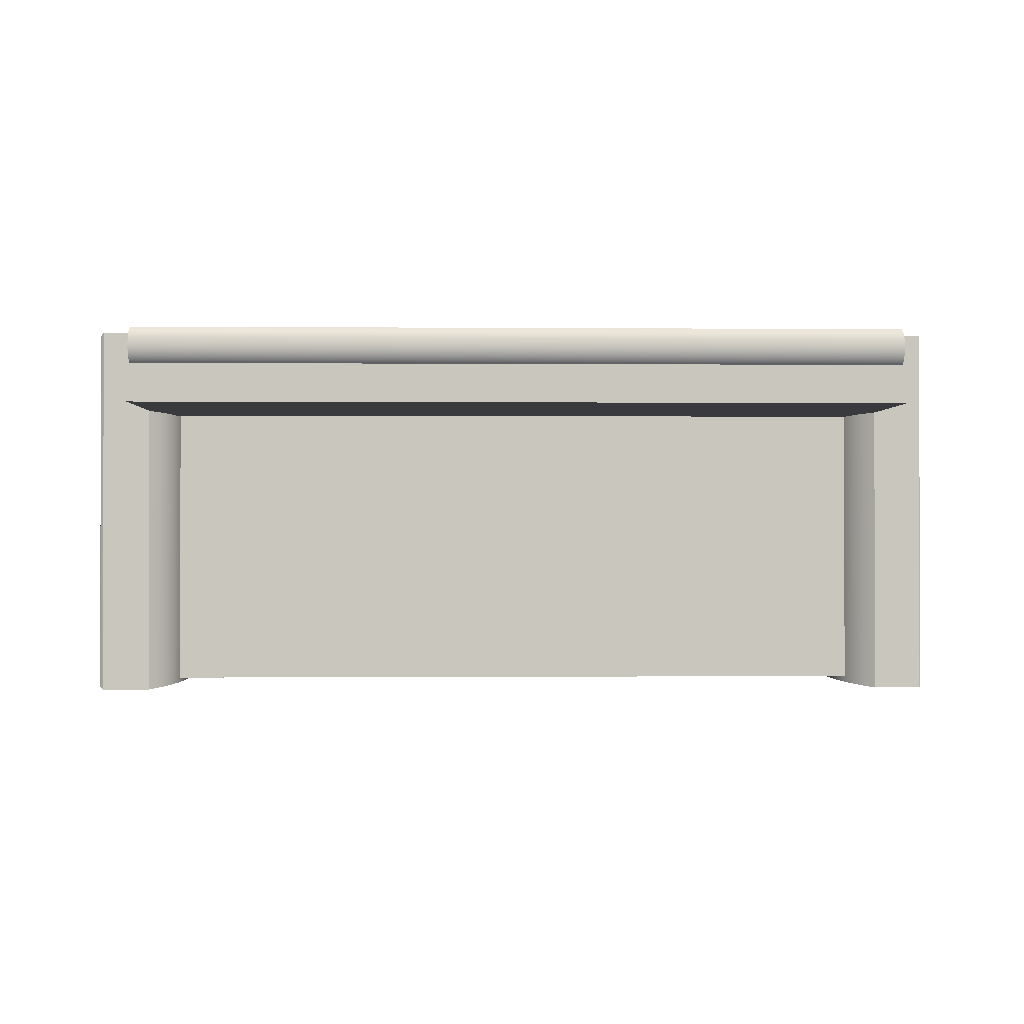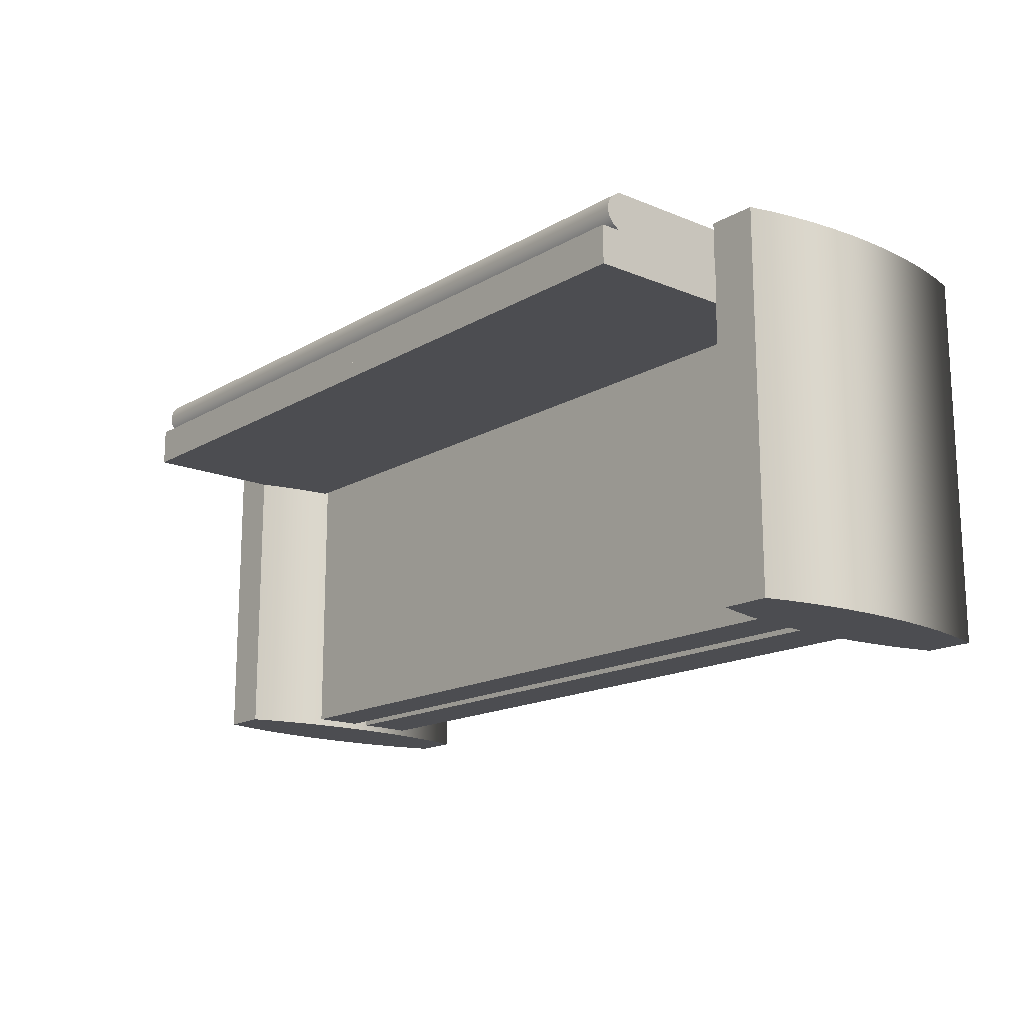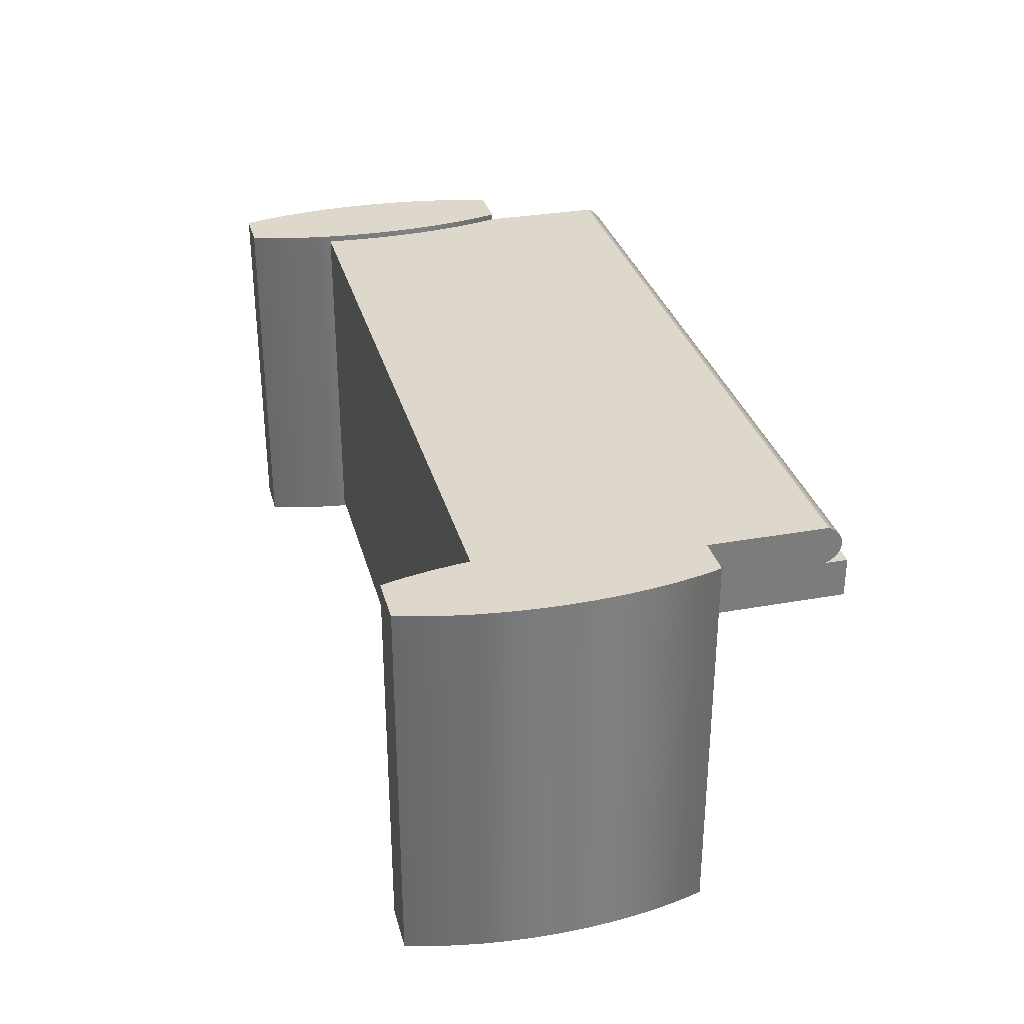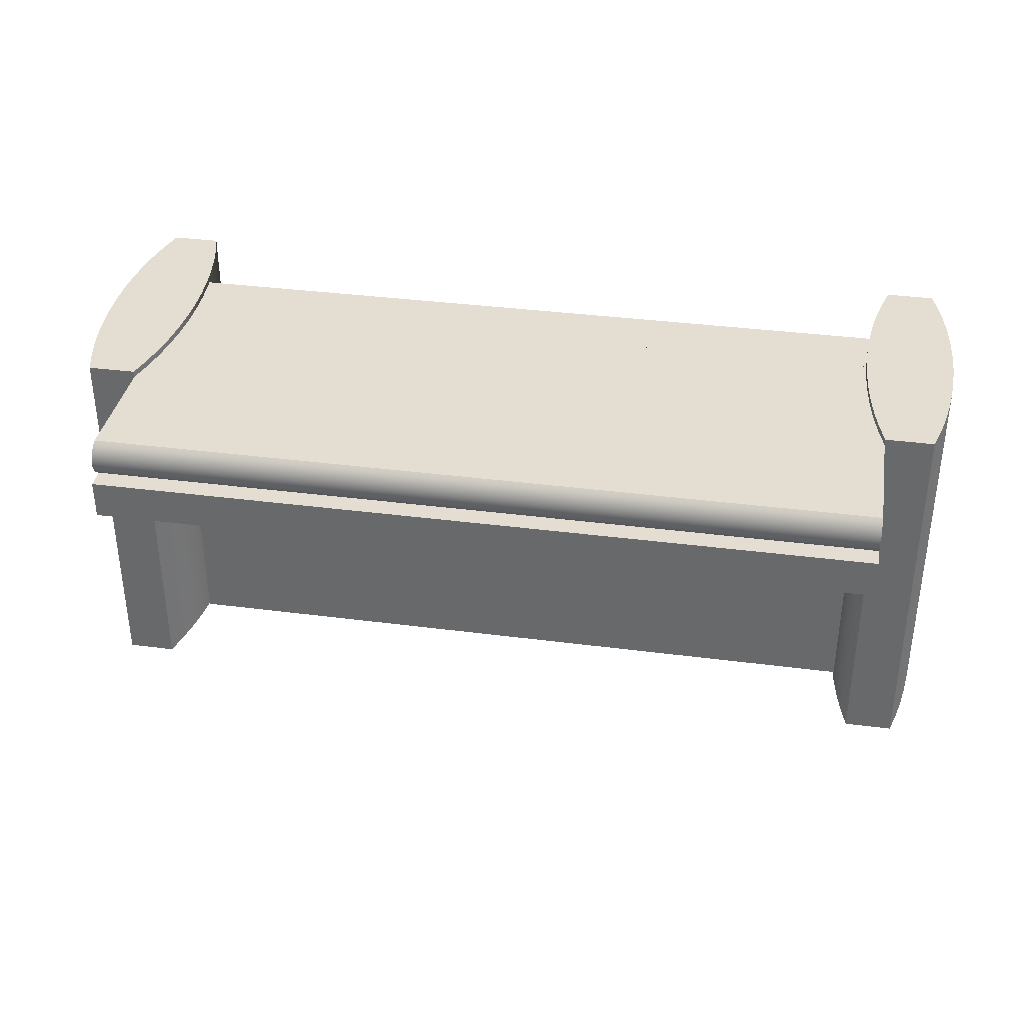
<metadata>
{"format":"obj","ext":"obj","renderer":"f3d","projection":"perspective","resolution":1024,"background":"white","views":[{"elev":-0.6,"azim":178.2,"up":"+Z"},{"elev":-16.1,"azim":-130.2,"up":"+Z"},{"elev":31.5,"azim":75.6,"up":"+Z"},{"elev":36.0,"azim":-170.3,"up":"+Z"}]}
</metadata>
<code>
v -0.3487 -0.1468 0.1365
v -0.3535 -0.1685 -0.213
v -0.3487 -0.1468 -0.213
v -0.3535 -0.1685 0.1365
v -0.4095 -0.1685 -0.213
v -0.3449 -0.1242 0.1365
v -0.4095 -0.1685 0.1365
v -0.3593 -0.1891 -0.213
v -0.4037 -0.1891 -0.213
v -0.4143 -0.1468 -0.213
v -0.3449 -0.1242 -0.213
v -0.4143 -0.1468 0.1365
v -0.4037 -0.1891 0.1365
v -0.3593 -0.1891 0.1365
v -0.3422 -0.1009 0.1365
v -0.418 -0.1242 0.1365
v -0.418 -0.1242 -0.213
v -0.3422 -0.1009 -0.213
v -0.3406 -0.07708 0.1365
v -0.4208 -0.1009 0.1365
v -0.4208 -0.1009 -0.213
v -0.3406 -0.07708 -0.213
v -0.34 -0.05304 0.1365
v -0.4224 -0.07708 0.1365
v -0.4224 -0.07708 -0.213
v -0.34 -0.05304 -0.213
v -0.3406 -0.029 0.1365
v -0.423 -0.05304 0.1365
v -0.423 -0.05304 -0.213
v -0.3406 -0.029 -0.213
v -0.3422 -0.0052 0.1365
v -0.4224 -0.029 0.1365
v -0.4224 -0.029 -0.213
v -0.3422 -0.0052 -0.213
v -0.4208 -0.0052 -0.213
v -0.3449 0.01813 0.1365
v -0.4208 -0.0052 0.1365
v -0.3449 0.01813 -0.213
v -0.418 0.01813 -0.213
v -0.3487 0.04075 0.1365
v -0.418 0.01813 0.1365
v -0.4143 0.04075 -0.213
v -0.3487 0.04075 -0.213
v -0.3535 0.06245 0.1365
v -0.4143 0.04075 0.1365
v -0.4095 0.06245 -0.213
v -0.3535 0.06245 -0.213
v -0.4095 0.06245 0.1365
v -0.3593 0.08301 0.1365
v -0.4037 0.08301 -0.213
v -0.3593 0.08301 -0.213
v -0.4037 0.08301 0.1365
v -0.3743 -0.05226 -0.2071
v 0.3625 -0.1065 -0.2071
v -0.3743 -0.1065 -0.2071
v 0.3625 -0.05226 -0.2071
v -0.3743 -0.1065 0.1307
v 0.3625 -0.05226 0.08369
v 0.3625 -0.1065 0.1307
v -0.3743 -0.05226 0.08369
v 0.3572 -0.05226 0.08369
v 0.3625 -0.05226 0.1307
v -0.3743 -0.05226 0.1307
v -0.3593 -0.05226 0.08369
v 0.3572 -0.05226 0.09543
v -0.3593 -0.05226 0.1307
v -0.3593 -0.05226 0.09543
v 0.3572 -0.05226 0.1307
v 0.3572 0.2016 0.09745
v -0.3593 0.1978 0.09543
v 0.3572 0.1978 0.1307
v 0.3572 0.1978 0.09543
v 0.3572 0.205 0.09995
v -0.3593 0.2016 0.09745
v -0.3593 0.1978 0.1307
v 0.3572 0.2016 0.1286
v -0.3593 0.205 0.09995
v 0.3572 0.2077 0.1029
v -0.3593 0.2016 0.1286
v 0.3572 0.205 0.1261
v 0.3572 0.2097 0.1061
v -0.3593 0.2077 0.1029
v -0.3593 0.205 0.1261
v 0.3572 0.2077 0.1232
v 0.3572 0.2109 0.1095
v -0.3593 0.2097 0.1061
v -0.3593 0.2077 0.1232
v 0.3572 0.2097 0.12
v 0.3572 0.2113 0.1131
v -0.3593 0.2109 0.1095
v -0.3593 0.2097 0.12
v 0.3572 0.2109 0.1166
v -0.3593 0.2113 0.1131
v -0.3593 0.2109 0.1166
v 0.3383 -0.05226 0.1365
v 0.3385 -0.05383 0.07777
v -0.34 -0.05304 0.07777
v 0.4123 -0.1439 0.1365
v 0.4075 -0.1655 -0.213
v 0.4123 -0.1439 -0.213
v 0.4075 -0.1655 0.1365
v 0.3515 -0.1655 -0.213
v 0.4161 -0.1212 0.1365
v 0.3515 -0.1655 0.1365
v 0.4017 -0.1861 0.1365
v 0.3573 -0.1861 -0.213
v 0.3467 -0.1439 -0.213
v 0.4161 -0.1212 -0.213
v 0.3467 -0.1439 0.1365
v 0.3573 -0.1861 0.1365
v 0.4017 -0.1861 -0.213
v 0.4188 -0.0979 0.1365
v 0.343 -0.1212 0.1365
v 0.343 -0.1212 -0.213
v 0.4188 -0.0979 -0.213
v 0.4204 -0.0741 0.1365
v 0.3402 -0.0979 0.1365
v 0.3402 -0.0979 -0.213
v 0.4204 -0.0741 -0.213
v 0.421 -0.05006 0.1365
v 0.3386 -0.0741 0.1365
v 0.3386 -0.0741 -0.213
v 0.421 -0.05006 -0.213
v 0.4204 -0.02601 0.1365
v 0.338 -0.05006 0.1365
v 0.338 -0.05006 -0.213
v 0.4204 -0.02601 -0.213
v 0.4188 -0.002213 0.1365
v 0.3386 -0.02601 0.1365
v 0.3386 -0.02601 -0.213
v 0.4188 -0.002213 -0.213
v 0.3402 -0.002213 -0.213
v 0.4161 0.02112 0.1365
v 0.3402 -0.002213 0.1365
v 0.4161 0.02112 -0.213
v 0.343 0.02112 -0.213
v 0.4123 0.04374 0.1365
v 0.343 0.02112 0.1365
v 0.3467 0.04374 -0.213
v 0.4123 0.04374 -0.213
v 0.3467 0.04374 0.1365
v 0.4075 0.06544 0.1365
v 0.3515 0.06544 0.1365
v 0.3515 0.06544 -0.213
v 0.4075 0.06544 -0.213
v 0.4017 0.08599 0.1365
v 0.3573 0.08599 0.1365
v 0.3573 0.08599 -0.213
v 0.4017 0.08599 -0.213
v 0.3374 -0.03612 0.09543
v -0.01055 -0.03612 -0.2071
v 0.3374 -0.03612 -0.2071
v -0.01055 -0.03612 0.09543
v 0.3374 0.01086 -0.2071
v 0.3374 0.01086 0.09543
v -0.01055 0.01086 -0.2071
v -0.01055 0.01086 0.09543
v -0.001054 0.2178 0.09543
v -0.3598 0.01086 0.09543
v -0.001054 0.01086 0.09543
v -0.3598 0.2178 0.09543
v -0.001054 0.01086 0.0602
v -0.3598 0.2178 0.0602
v -0.3598 0.01086 0.0602
v -0.001054 0.2178 0.0602
v -0.3585 -0.03612 0.09543
v -0.3585 -0.03612 -0.2071
v -0.3585 0.01086 -0.2071
v -0.3585 0.01086 0.09543
v 0.3572 0.2178 0.09543
v 0.3572 0.01086 0.09543
v 0.3572 0.01086 0.0602
v 0.3572 0.2178 0.0602
g mesh1_mesh1-geometry
f 1 2 3
f 2 1 4
f 2 5 3
f 3 6 1
f 7 4 1
f 4 8 2
f 2 9 5
f 3 5 10
f 6 3 11
f 12 1 6
f 13 4 7
f 7 1 12
f 8 4 14
f 9 2 8
f 13 5 9
f 7 10 5
f 3 10 11
f 11 15 6
f 12 6 16
f 4 13 14
f 5 13 7
f 10 7 12
f 13 8 14
f 8 13 9
f 11 10 17
f 15 11 18
f 16 6 15
f 17 12 16
f 12 17 10
f 11 17 18
f 18 19 15
f 16 15 20
f 16 21 17
f 18 17 21
f 19 18 22
f 20 15 19
f 21 16 20
f 18 21 22
f 22 23 19
f 20 19 24
f 20 25 21
f 22 21 25
f 23 22 26
f 24 19 23
f 25 20 24
f 22 25 26
f 26 27 23
f 24 23 28
f 24 29 25
f 26 25 29
f 27 26 30
f 28 23 27
f 29 24 28
f 26 29 30
f 30 31 27
f 28 27 32
f 28 33 29
f 30 29 33
f 31 30 34
f 32 27 31
f 33 28 32
f 30 33 35
f 30 35 34
f 34 36 31
f 32 31 37
f 32 35 33
f 34 35 38
f 36 34 38
f 37 31 36
f 35 32 37
f 38 35 39
f 38 40 36
f 37 36 41
f 37 39 35
f 38 39 42
f 40 38 43
f 41 36 40
f 39 37 41
f 41 42 39
f 38 42 43
f 43 44 40
f 41 40 45
f 42 41 45
f 43 42 46
f 44 43 47
f 48 40 44
f 45 40 48
f 45 46 42
f 43 46 47
f 47 49 44
f 48 44 49
f 46 45 48
f 47 46 50
f 49 47 51
f 48 49 52
f 48 50 46
f 47 50 51
f 50 49 51
f 49 50 52
f 50 48 52
g mesh1_mesh1-geometry
f 3 2 1
f 4 1 2
f 3 5 2
f 1 6 3
f 1 4 7
f 2 8 4
f 5 9 2
f 10 5 3
f 11 3 6
f 6 1 12
f 7 4 13
f 12 1 7
f 14 4 8
f 8 2 9
f 9 5 13
f 5 10 7
f 11 10 3
f 6 15 11
f 16 6 12
f 14 13 4
f 7 13 5
f 12 7 10
f 14 8 13
f 9 13 8
f 17 10 11
f 18 11 15
f 15 6 16
f 16 12 17
f 10 17 12
f 18 17 11
f 15 19 18
f 20 15 16
f 17 21 16
f 21 17 18
f 22 18 19
f 19 15 20
f 20 16 21
f 22 21 18
f 19 23 22
f 24 19 20
f 21 25 20
f 25 21 22
f 26 22 23
f 23 19 24
f 24 20 25
f 26 25 22
f 23 27 26
f 28 23 24
f 25 29 24
f 29 25 26
f 30 26 27
f 27 23 28
f 28 24 29
f 30 29 26
f 27 31 30
f 32 27 28
f 29 33 28
f 33 29 30
f 34 30 31
f 31 27 32
f 32 28 33
f 35 33 30
f 34 35 30
f 31 36 34
f 37 31 32
f 33 35 32
f 38 35 34
f 38 34 36
f 36 31 37
f 37 32 35
f 39 35 38
f 36 40 38
f 41 36 37
f 35 39 37
f 42 39 38
f 43 38 40
f 40 36 41
f 41 37 39
f 39 42 41
f 43 42 38
f 40 44 43
f 45 40 41
f 45 41 42
f 46 42 43
f 47 43 44
f 44 40 48
f 48 40 45
f 42 46 45
f 47 46 43
f 44 49 47
f 49 44 48
f 48 45 46
f 50 46 47
f 51 47 49
f 52 49 48
f 46 50 48
f 51 50 47
f 51 49 50
f 52 50 49
f 52 48 50
g mesh2_mesh2-geometry
f 53 54 55
f 54 53 56
f 54 57 55
f 57 53 55
f 53 58 56
f 58 54 56
f 57 54 59
f 53 57 60
f 58 53 61
f 54 58 59
f 62 57 59
f 60 57 63
f 64 53 60
f 61 53 65
f 61 62 58
f 59 58 62
f 57 62 63
f 66 60 63
f 65 53 64
f 60 67 64
f 68 61 65
f 62 61 68
f 63 62 68
f 67 60 66
f 63 68 66
f 67 65 64
f 65 69 68
f 66 70 67
f 71 66 68
f 70 65 67
f 69 65 72
f 68 69 73
f 70 66 74
f 66 71 75
f 68 76 71
f 65 70 72
f 72 74 69
f 69 77 73
f 68 73 78
f 74 66 77
f 74 72 70
f 76 75 71
f 79 66 75
f 68 80 76
f 77 69 74
f 77 78 73
f 68 78 81
f 77 66 82
f 75 76 79
f 83 66 79
f 68 84 80
f 80 79 76
f 78 77 82
f 82 81 78
f 68 81 85
f 82 66 86
f 87 66 83
f 79 80 83
f 68 88 84
f 87 80 84
f 81 82 86
f 86 85 81
f 68 85 89
f 86 66 90
f 91 66 87
f 80 87 83
f 68 92 88
f 91 84 88
f 84 91 87
f 85 86 90
f 85 93 89
f 68 89 92
f 90 66 93
f 94 66 91
f 94 88 92
f 88 94 91
f 93 85 90
f 93 92 89
f 93 66 94
f 92 93 94
g mesh2_mesh2-geometry
f 55 54 53
f 56 53 54
f 55 57 54
f 55 53 57
f 56 58 53
f 56 54 58
f 59 54 57
f 60 57 53
f 61 53 58
f 59 58 54
f 59 57 62
f 63 57 60
f 60 53 64
f 65 53 61
f 58 62 61
f 62 58 59
f 63 62 57
f 63 60 66
f 64 53 65
f 64 67 60
f 65 61 68
f 68 61 62
f 68 62 63
f 66 60 67
f 66 68 63
f 64 65 67
f 68 69 65
f 67 70 66
f 68 66 71
f 67 65 70
f 72 65 69
f 73 69 68
f 74 66 70
f 75 71 66
f 71 76 68
f 72 70 65
f 69 74 72
f 73 77 69
f 78 73 68
f 77 66 74
f 70 72 74
f 71 75 76
f 75 66 79
f 76 80 68
f 74 69 77
f 73 78 77
f 81 78 68
f 82 66 77
f 79 76 75
f 79 66 83
f 80 84 68
f 76 79 80
f 82 77 78
f 78 81 82
f 85 81 68
f 86 66 82
f 83 66 87
f 83 80 79
f 84 88 68
f 84 80 87
f 86 82 81
f 81 85 86
f 89 85 68
f 90 66 86
f 87 66 91
f 83 87 80
f 88 92 68
f 88 84 91
f 87 91 84
f 90 86 85
f 89 93 85
f 92 89 68
f 93 66 90
f 91 66 94
f 92 88 94
f 91 94 88
f 90 85 93
f 89 92 93
f 94 66 93
f 94 93 92
g mesh3_mesh3-geometry
l 95 96
g mesh4_mesh4-geometry
l 23 97
g mesh5_mesh5-geometry
f 98 99 100
f 99 98 101
f 99 102 100
f 100 103 98
f 104 101 98
f 105 99 101
f 99 106 102
f 100 102 107
f 103 100 108
f 109 98 103
f 110 101 104
f 104 98 109
f 99 105 111
f 101 110 105
f 106 99 111
f 110 102 106
f 104 107 102
f 100 107 108
f 108 112 103
f 109 103 113
f 102 110 104
f 107 104 109
f 108 107 114
f 112 108 115
f 113 103 112
f 114 109 113
f 109 114 107
f 108 114 115
f 115 116 112
f 113 112 117
f 113 118 114
f 115 114 118
f 116 115 119
f 117 112 116
f 118 113 117
f 115 118 119
f 119 120 116
f 117 116 121
f 117 122 118
f 119 118 122
f 120 119 123
f 121 116 120
f 122 117 121
f 119 122 123
f 123 124 120
f 121 120 125
f 121 126 122
f 123 122 126
f 124 123 127
f 125 120 124
f 126 121 125
f 123 126 127
f 127 128 124
f 125 124 129
f 125 130 126
f 127 126 130
f 128 127 131
f 129 124 128
f 130 125 129
f 127 130 132
f 127 132 131
f 131 133 128
f 129 128 134
f 129 132 130
f 131 132 135
f 133 131 135
f 134 128 133
f 132 129 134
f 135 132 136
f 135 137 133
f 134 133 138
f 134 136 132
f 135 136 139
f 137 135 140
f 141 133 137
f 138 133 141
f 136 134 138
f 138 139 136
f 135 139 140
f 140 142 137
f 141 137 143
f 139 138 141
f 140 139 144
f 142 140 145
f 143 137 142
f 144 141 143
f 141 144 139
f 140 144 145
f 145 146 142
f 143 142 147
f 143 148 144
f 145 144 148
f 146 145 149
f 147 142 146
f 148 143 147
f 145 148 149
f 148 146 149
f 146 148 147
g mesh5_mesh5-geometry
f 100 99 98
f 101 98 99
f 100 102 99
f 98 103 100
f 98 101 104
f 101 99 105
f 102 106 99
f 107 102 100
f 108 100 103
f 103 98 109
f 104 101 110
f 109 98 104
f 111 105 99
f 105 110 101
f 111 99 106
f 106 102 110
f 102 107 104
f 108 107 100
f 103 112 108
f 113 103 109
f 104 110 102
f 109 104 107
f 110 111 105
f 105 111 110
f 111 110 106
f 106 110 111
f 114 107 108
f 115 108 112
f 112 103 113
f 113 109 114
f 107 114 109
f 115 114 108
f 112 116 115
f 117 112 113
f 114 118 113
f 118 114 115
f 119 115 116
f 116 112 117
f 117 113 118
f 119 118 115
f 116 120 119
f 121 116 117
f 118 122 117
f 122 118 119
f 123 119 120
f 120 116 121
f 121 117 122
f 123 122 119
f 120 124 123
f 125 120 121
f 122 126 121
f 126 122 123
f 127 123 124
f 124 120 125
f 125 121 126
f 127 126 123
f 124 128 127
f 129 124 125
f 126 130 125
f 130 126 127
f 131 127 128
f 128 124 129
f 129 125 130
f 132 130 127
f 131 132 127
f 128 133 131
f 134 128 129
f 130 132 129
f 135 132 131
f 135 131 133
f 133 128 134
f 134 129 132
f 136 132 135
f 133 137 135
f 138 133 134
f 132 136 134
f 139 136 135
f 140 135 137
f 137 133 141
f 141 133 138
f 138 134 136
f 136 139 138
f 140 139 135
f 137 142 140
f 143 137 141
f 141 138 139
f 144 139 140
f 145 140 142
f 142 137 143
f 143 141 144
f 139 144 141
f 145 144 140
f 142 146 145
f 147 142 143
f 144 148 143
f 148 144 145
f 149 145 146
f 146 142 147
f 147 143 148
f 149 148 145
f 149 146 148
f 147 148 146
g mesh6_mesh6-geometry
l 110 105
l 105 111
l 106 111
g mesh7_mesh7-geometry
f 150 151 152
f 151 150 153
f 151 154 152
f 152 155 150
f 155 153 150
f 153 156 151
f 154 151 156
f 155 152 154
f 153 155 157
f 156 153 157
f 156 155 154
f 155 156 157
g mesh7_mesh7-geometry
f 152 151 150
f 153 150 151
f 152 154 151
f 150 155 152
f 150 153 155
f 151 156 153
f 156 151 154
f 154 152 155
f 157 155 153
f 157 153 156
f 154 155 156
f 157 156 155
g mesh8_mesh8-geometry
f 158 159 160
f 159 158 161
f 159 162 160
f 162 158 160
f 158 163 161
f 163 159 161
f 162 159 164
f 158 162 165
f 163 158 165
f 159 163 164
f 163 162 164
f 162 163 165
g mesh8_mesh8-geometry
f 160 159 158
f 161 158 159
f 160 162 159
f 160 158 162
f 161 163 158
f 161 159 163
f 164 159 162
f 165 162 158
f 165 158 163
f 164 163 159
f 164 162 163
f 165 163 162
g mesh9_mesh9-geometry
f 166 151 153
f 151 166 167
f 153 151 166
f 167 166 151
f 151 157 153
f 153 157 151
f 157 166 153
f 153 166 157
f 166 168 167
f 167 168 166
f 151 156 167
f 157 151 156
f 156 151 157
f 166 157 169
f 169 157 166
f 168 166 169
f 169 166 168
f 168 167 156
f 156 157 168
f 169 168 157
g mesh9_mesh9-geometry
f 167 156 151
f 156 167 168
f 168 157 156
f 157 168 169
g mesh10_mesh10-geometry
l 166 167
l 153 166
l 166 169
l 167 151
l 167 168
l 151 153
l 153 157
g mesh11_mesh11-geometry
f 170 160 171
f 160 170 158
f 160 172 171
f 172 170 171
f 170 165 158
f 165 160 158
f 172 160 162
f 170 172 173
f 165 170 173
f 160 165 162
f 165 172 162
f 172 165 173
g mesh11_mesh11-geometry
f 171 160 170
f 158 170 160
f 171 172 160
f 171 170 172
f 158 165 170
f 158 160 165
f 162 160 172
f 173 172 170
f 173 170 165
f 162 165 160
f 162 172 165
f 173 165 172

</code>
